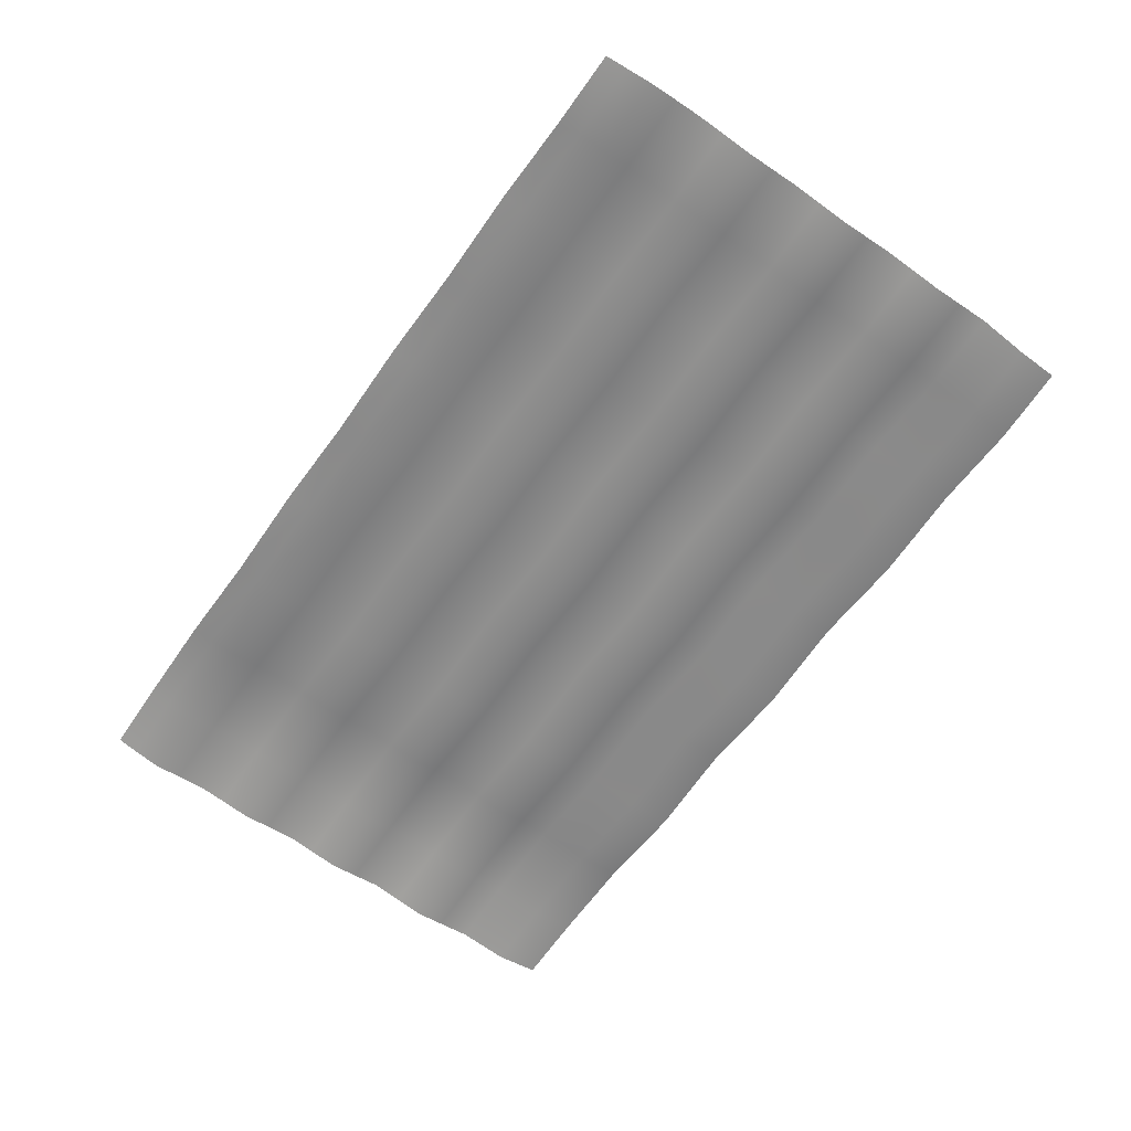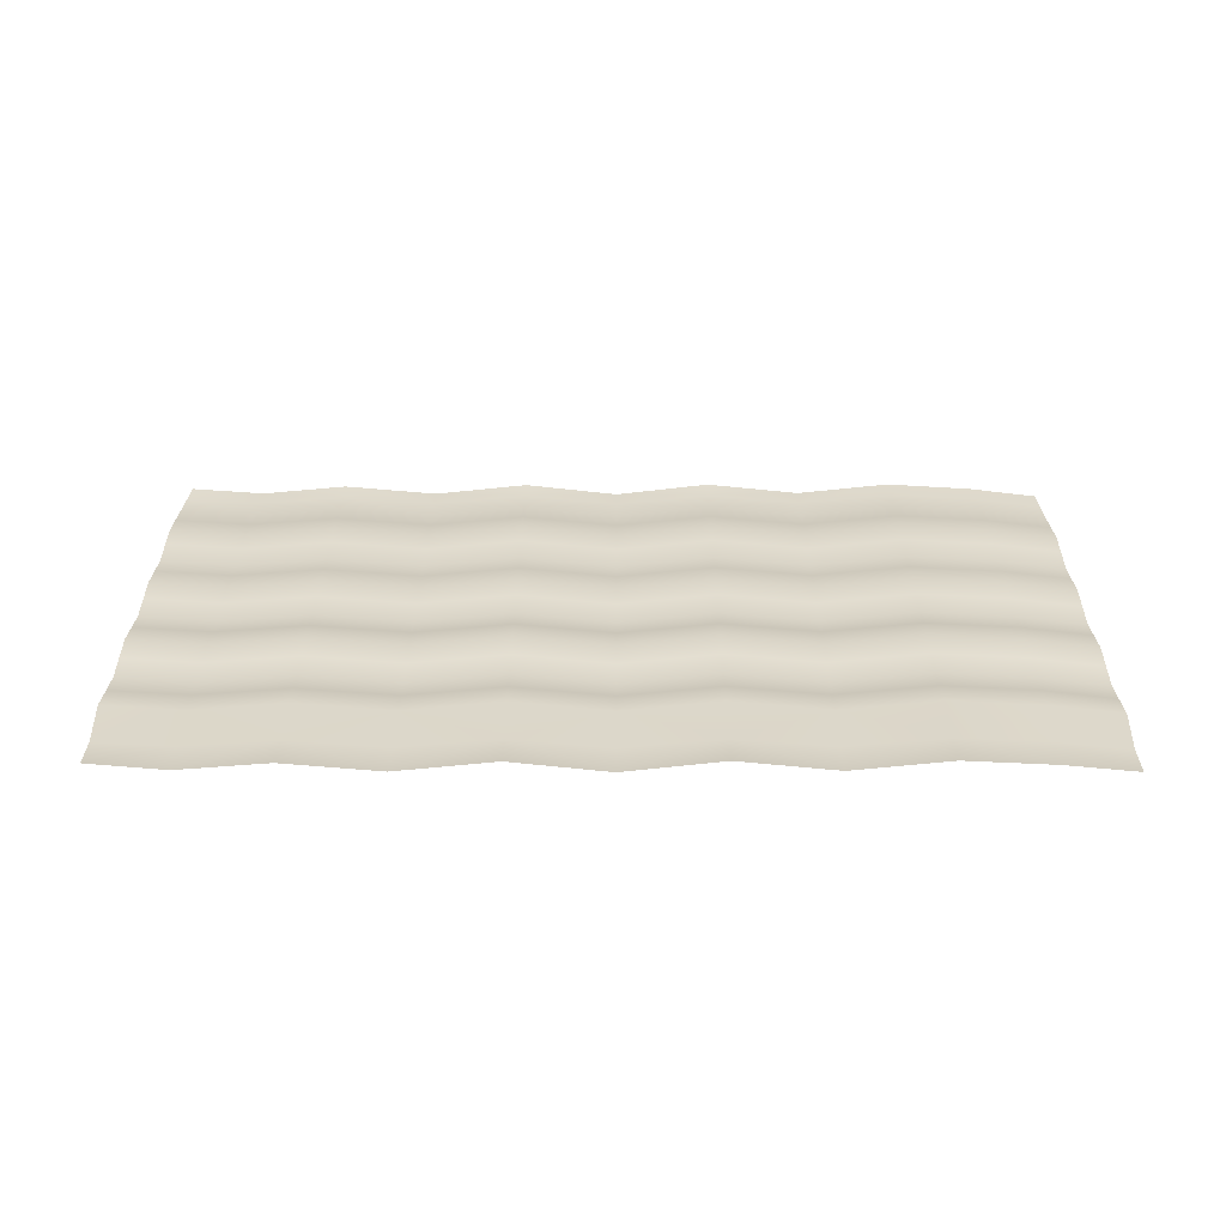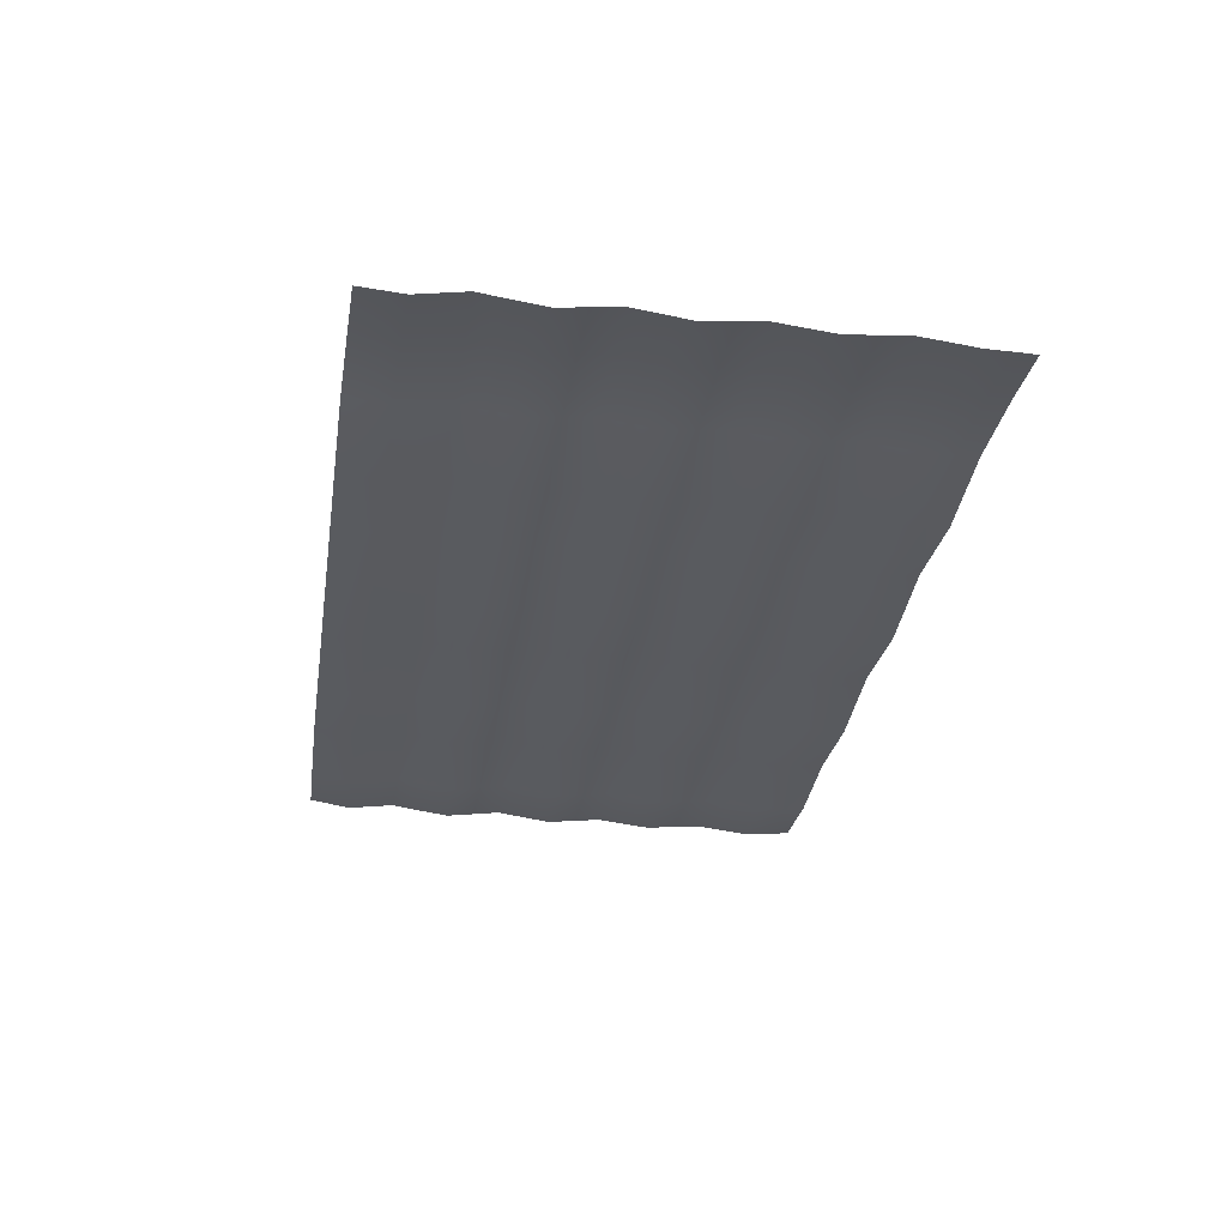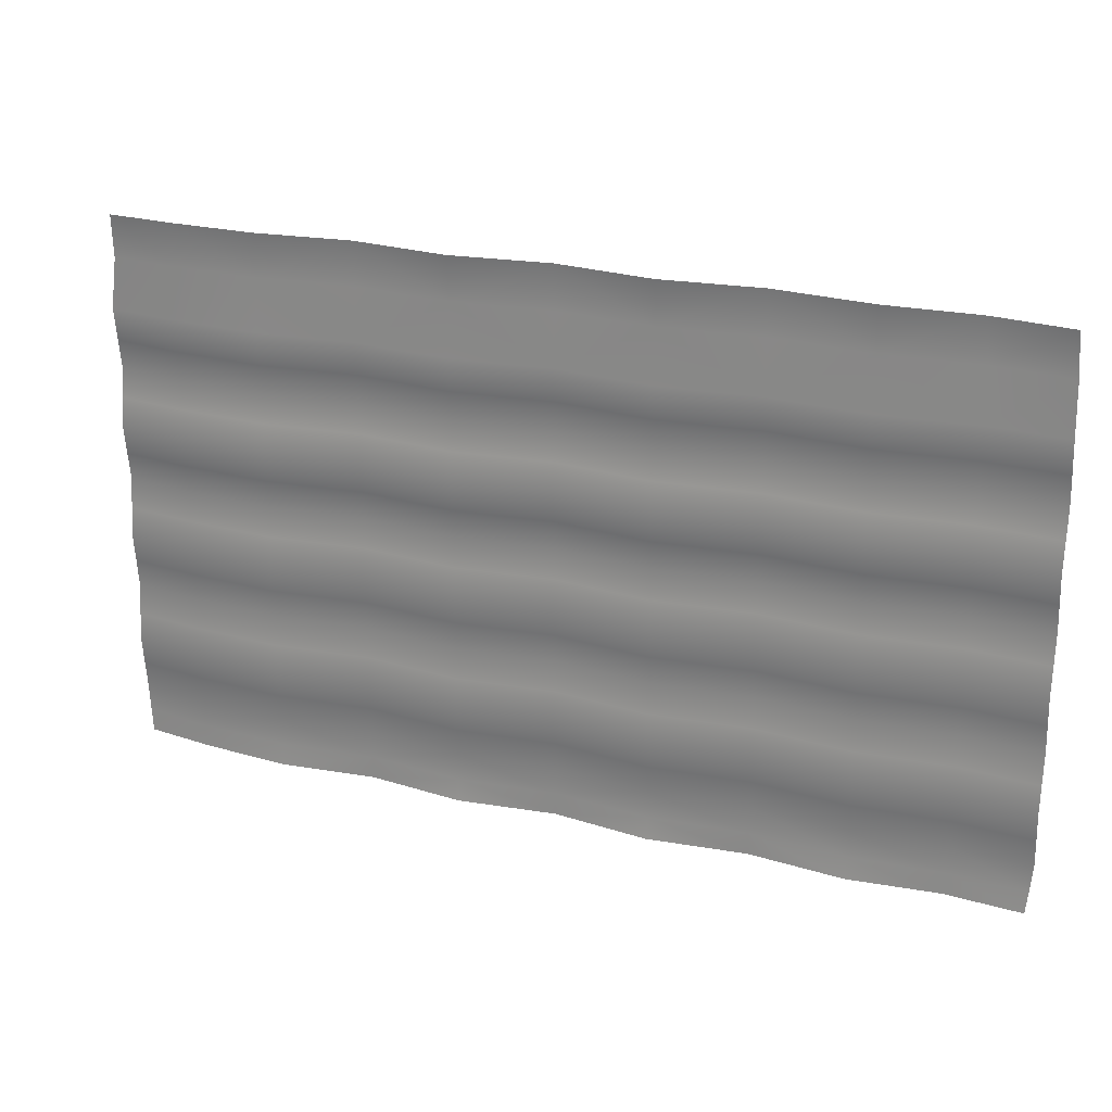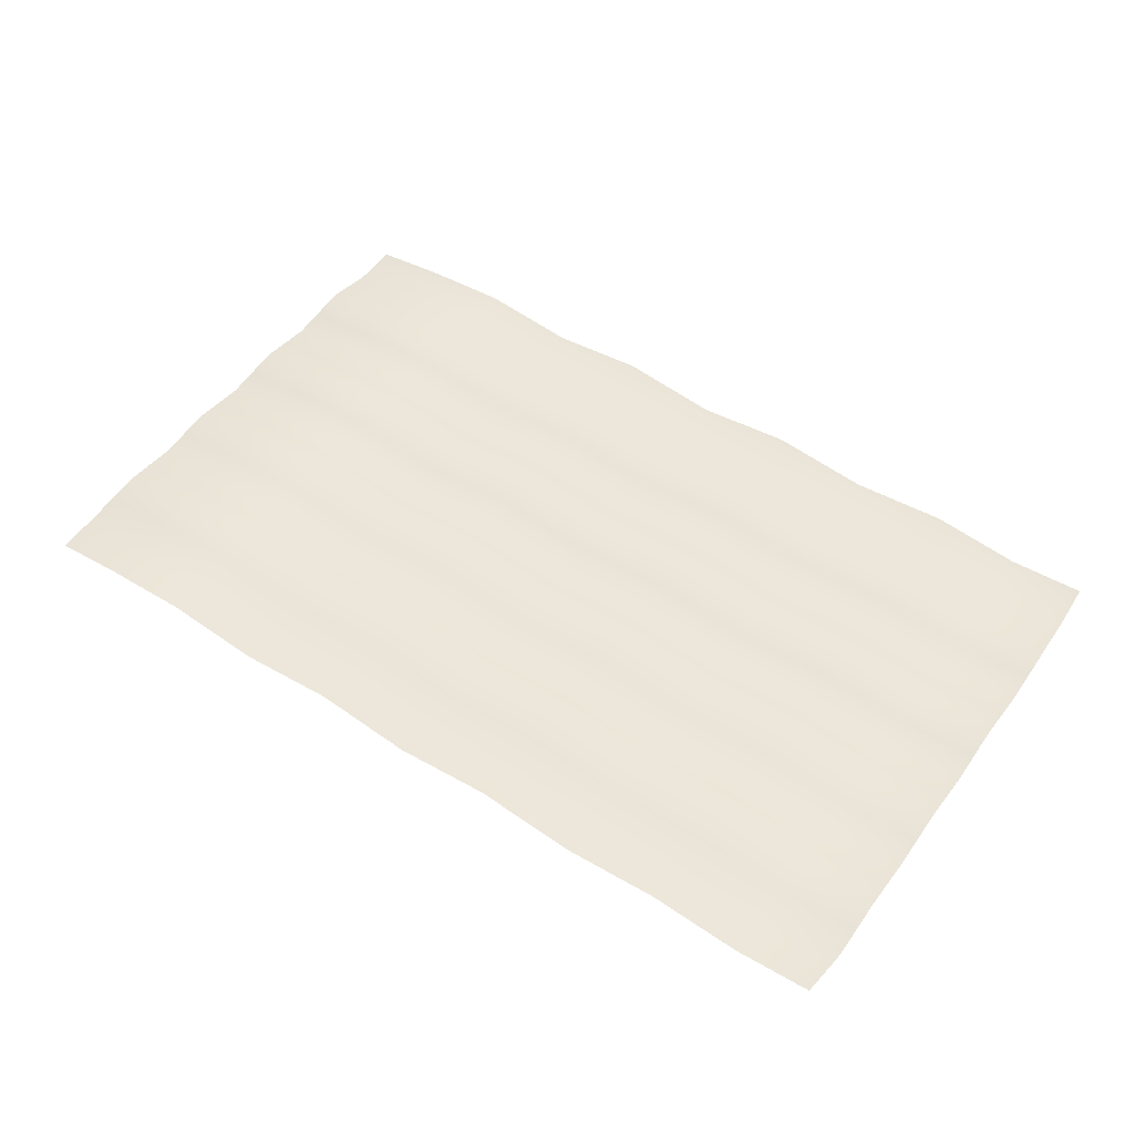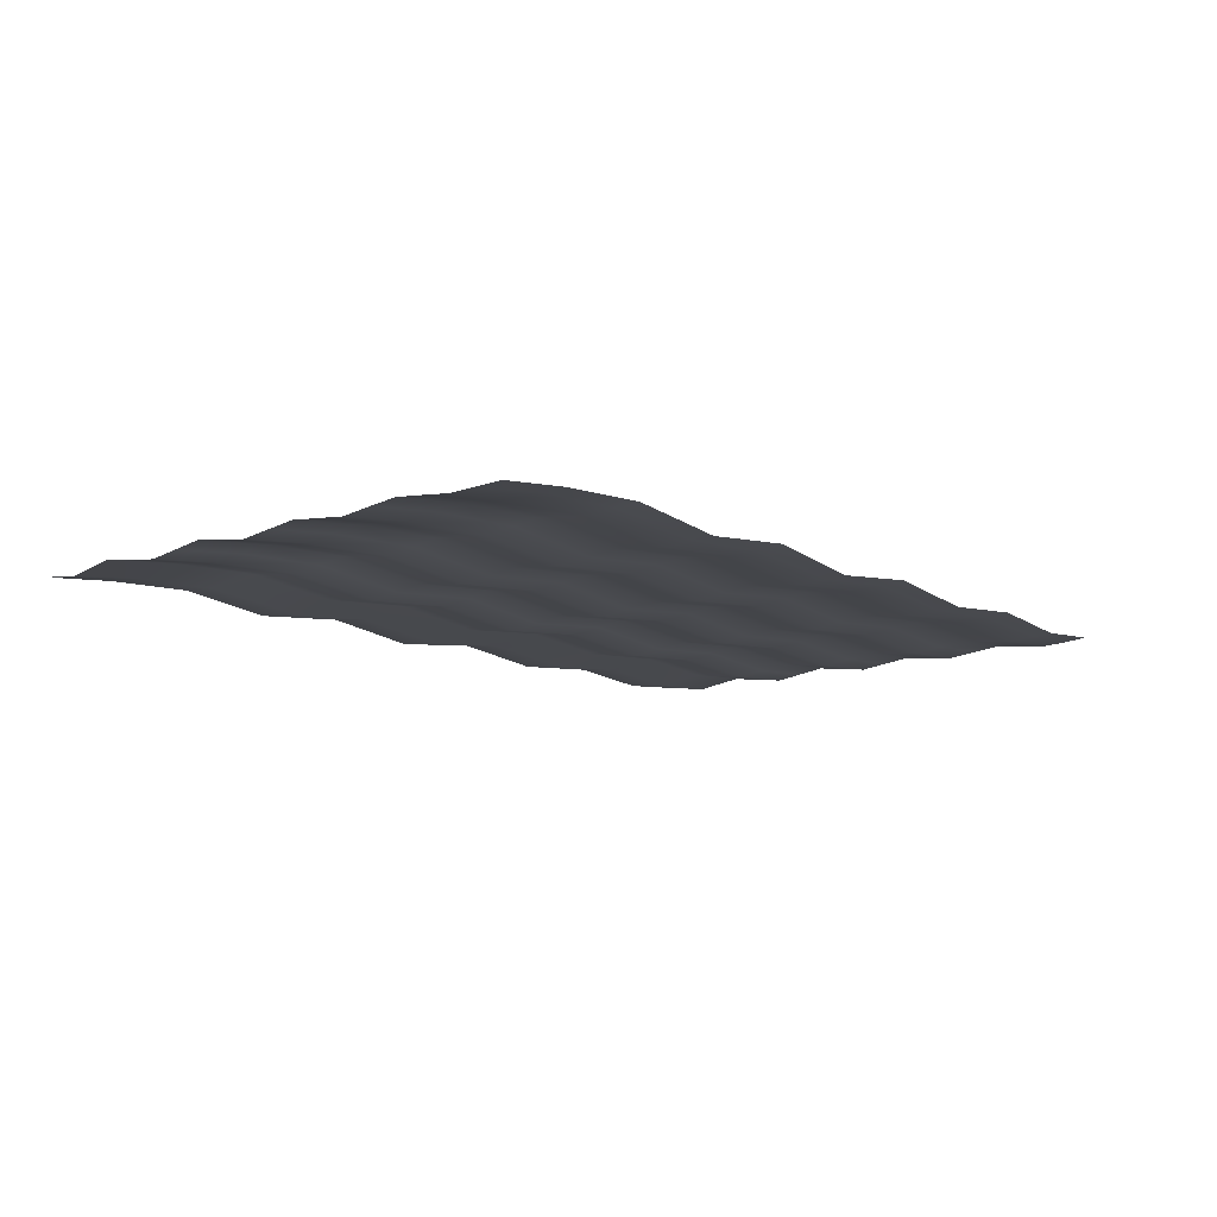
<metadata>
{"format":"obj","ext":"obj","renderer":"f3d","projection":"perspective","resolution":1024,"background":"white","views":[{"elev":-62.6,"azim":-125.1,"up":"+Y"},{"elev":28.5,"azim":0.3,"up":"+Y"},{"elev":-31.5,"azim":81.3,"up":"+Y"},{"elev":24.2,"azim":-157.8,"up":"+Z"},{"elev":51.3,"azim":-145.0,"up":"+Y"},{"elev":-10.9,"azim":129.8,"up":"+Y"}]}
</metadata>
<code>
g default
v -0.162 0.005024 -0.09798
v -0.1635 0.003956 -0.08068
v -0.1635 0.006079 -0.06039
v -0.1635 0.003821 -0.03994
v -0.1634 0.005922 -0.01945
v -0.1633 0.00337 0.001024
v -0.1632 0.006037 0.02152
v -0.1632 0.003111 0.04206
v -0.163 0.006021 0.06424
v -0.1622 0.003191 0.08158
v -0.1614 0.005119 0.09701
v -0.135 0.002986 -0.09828
v -0.1363 0.002158 -0.08081
v -0.1362 0.00432 -0.06052
v -0.1362 0.002032 -0.04007
v -0.1361 0.004159 -0.01957
v -0.136 0.001575 0.000902
v -0.136 0.004274 0.02142
v -0.1359 0.001309 0.04194
v -0.1358 0.004139 0.06412
v -0.1356 0.001693 0.08201
v -0.1344 0.002901 0.09732
v -0.1033 0.005876 -0.09862
v -0.1035 0.004676 -0.08093
v -0.1034 0.00687 -0.06061
v -0.1033 0.004532 -0.04017
v -0.1033 0.006711 -0.01966
v -0.1032 0.004071 0.000805
v -0.1031 0.006833 0.02132
v -0.1031 0.003805 0.04183
v -0.103 0.006726 0.06396
v -0.1029 0.004045 0.08195
v -0.1027 0.005831 0.09768
v -0.069 0.002804 -0.09875
v -0.06899 0.002012 -0.08104
v -0.06891 0.004218 -0.06072
v -0.06886 0.001877 -0.04028
v -0.06878 0.004059 -0.01977
v -0.06873 0.001416 0.000695
v -0.06865 0.00418 0.02121
v -0.0686 0.001149 0.04172
v -0.06852 0.004061 0.06384
v -0.06847 0.001539 0.08186
v -0.06837 0.002753 0.0976
v -0.03436 0.006554 -0.09886
v -0.03431 0.005302 -0.08115
v -0.03424 0.007498 -0.06084
v -0.03418 0.005156 -0.04039
v -0.03411 0.007339 -0.01989
v -0.03405 0.004696 0.000582
v -0.03397 0.00746 0.0211
v -0.03392 0.004428 0.04161
v -0.03384 0.007353 0.06373
v -0.03379 0.004656 0.08175
v -0.03373 0.006504 0.0975
v 0.000293 0.002645 -0.09897
v 0.000346 0.001876 -0.08126
v 0.000422 0.004083 -0.06095
v 0.000476 0.001741 -0.0405
v 0.000552 0.003924 -0.02
v 0.000604 0.001281 0.000473
v 0.000684 0.004046 0.02099
v 0.000734 0.001013 0.0415
v 0.00082 0.003926 0.06362
v 0.000865 0.001417 0.08164
v 0.000921 0.002596 0.09739
v 0.03499 0.006834 -0.09909
v 0.03504 0.005566 -0.08137
v 0.03512 0.007762 -0.06106
v 0.03517 0.00542 -0.04061
v 0.03525 0.007603 -0.02011
v 0.0353 0.004959 0.00036
v 0.03538 0.007724 0.02088
v 0.03543 0.004692 0.04139
v 0.03551 0.007617 0.06351
v 0.03556 0.00492 0.08152
v 0.03562 0.006785 0.09728
v 0.06957 0.003236 -0.09919
v 0.06967 0.002432 -0.08148
v 0.06975 0.004637 -0.06117
v 0.0698 0.002297 -0.04072
v 0.06988 0.004479 -0.02022
v 0.06993 0.001836 0.00025
v 0.07001 0.0046 0.02077
v 0.07006 0.001569 0.04128
v 0.07015 0.004481 0.0634
v 0.07019 0.001962 0.08141
v 0.0702 0.003185 0.09716
v 0.1038 0.006978 -0.09929
v 0.1041 0.005911 -0.08159
v 0.1042 0.008109 -0.06128
v 0.1042 0.005771 -0.04083
v 0.1043 0.00795 -0.02033
v 0.1043 0.005311 0.000139
v 0.1044 0.008072 0.02065
v 0.1045 0.005043 0.04117
v 0.1046 0.007961 0.06329
v 0.1045 0.005287 0.08128
v 0.1044 0.006933 0.09702
v 0.1353 0.005176 -0.09915
v 0.1366 0.004222 -0.08168
v 0.1367 0.006379 -0.06139
v 0.1368 0.00409 -0.04095
v 0.1369 0.006218 -0.02044
v 0.1369 0.003635 2.7e-05
v 0.137 0.006333 0.02055
v 0.137 0.003368 0.04107
v 0.1371 0.006203 0.06324
v 0.137 0.003688 0.08114
v 0.1359 0.005092 0.09645
v 0.1603 0.00223 -0.09901
v 0.1619 0.001179 -0.08172
v 0.162 0.0033 -0.06143
v 0.1621 0.001041 -0.04098
v 0.1621 0.003141 -0.02049
v 0.1622 0.00059 -1.8e-05
v 0.1623 0.003257 0.02048
v 0.1623 0.000331 0.04102
v 0.1624 0.003245 0.06319
v 0.1616 0.000567 0.08054
v 0.1609 0.002325 0.09598
v -0.1627 0.004348 -0.09012
v -0.1362 0.002668 -0.09055
v -0.1034 0.005072 -0.09069
v -0.06902 0.002561 -0.09081
v -0.03434 0.005679 -0.09092
v 0.000317 0.00244 -0.09103
v 0.03501 0.005943 -0.09114
v 0.06964 0.002984 -0.09125
v 0.104 0.006313 -0.09135
v 0.1365 0.004663 -0.09143
v 0.1611 0.001724 -0.09115
v -0.1635 0.005014 -0.07079
v -0.1363 0.003253 -0.07086
v -0.1034 0.005777 -0.07097
v -0.06895 0.003126 -0.07108
v -0.03427 0.006404 -0.07119
v 0.000383 0.002991 -0.0713
v 0.03508 0.006667 -0.07142
v 0.06971 0.003546 -0.07153
v 0.1041 0.007016 -0.07164
v 0.1367 0.00531 -0.07174
v 0.162 0.002238 -0.07183
v -0.1635 0.005073 -0.05091
v -0.1362 0.003289 -0.05095
v -0.1034 0.005818 -0.05108
v -0.06889 0.003165 -0.05118
v -0.03421 0.006444 -0.0513
v 0.000447 0.00303 -0.05141
v 0.03514 0.006708 -0.05152
v 0.06978 0.003584 -0.05163
v 0.1042 0.007057 -0.05174
v 0.1367 0.005349 -0.05183
v 0.162 0.002292 -0.05195
v -0.1634 0.004829 -0.03003
v -0.1361 0.003051 -0.03008
v -0.1033 0.005576 -0.03019
v -0.06882 0.002922 -0.0303
v -0.03415 0.006202 -0.03041
v 0.000513 0.002787 -0.03052
v 0.03521 0.006465 -0.03063
v 0.06984 0.003342 -0.03074
v 0.1042 0.006815 -0.03086
v 0.1368 0.00511 -0.03095
v 0.1621 0.002049 -0.03107
v -0.1634 0.004716 -0.009663
v -0.1361 0.002929 -0.009715
v -0.1032 0.005457 -0.009833
v -0.06876 0.002803 -0.009941
v -0.03408 0.006083 -0.01005
v 0.000577 0.002668 -0.01016
v 0.03527 0.006346 -0.01028
v 0.0699 0.003223 -0.01039
v 0.1043 0.006696 -0.0105
v 0.1369 0.004988 -0.01059
v 0.1622 0.001936 -0.0107
v -0.1633 0.004649 0.01095
v -0.136 0.002876 0.01089
v -0.1032 0.0054 0.01077
v -0.06869 0.002747 0.01067
v -0.03401 0.006027 0.01055
v 0.000643 0.002612 0.01044
v 0.03534 0.00629 0.01033
v 0.06997 0.003167 0.01022
v 0.1044 0.00664 0.01011
v 0.1369 0.004935 0.01001
v 0.1622 0.001869 0.009908
v -0.1632 0.004581 0.0317
v -0.1359 0.002804 0.03162
v -0.1031 0.00533 0.03151
v -0.06863 0.002676 0.03141
v -0.03395 0.005956 0.03129
v 0.000709 0.002541 0.03118
v 0.0354 0.006219 0.03107
v 0.07004 0.003095 0.03096
v 0.1044 0.006568 0.03085
v 0.137 0.004863 0.03075
v 0.1623 0.001801 0.03066
v -0.1631 0.004409 0.05253
v -0.1359 0.002669 0.05228
v -0.103 0.005188 0.05215
v -0.06856 0.002538 0.05204
v -0.03388 0.005815 0.05192
v 0.000775 0.002403 0.05181
v 0.03547 0.006079 0.0517
v 0.0701 0.002957 0.05159
v 0.1045 0.006427 0.05149
v 0.1371 0.004727 0.0514
v 0.1624 0.001633 0.05149
g ConceptEnvironment:pPlane9
f 122 123 1
f 1 123 12
f 133 134 2
f 2 134 13
f 3 144 14
f 14 144 145
f 155 156 4
f 4 156 15
f 5 166 16
f 16 166 167
f 177 178 6
f 6 178 17
f 7 188 18
f 18 188 189
f 199 200 8
f 8 200 19
f 9 10 20
f 20 10 21
f 10 11 21
f 21 11 22
f 123 124 12
f 12 124 23
f 13 134 24
f 24 134 135
f 145 146 14
f 14 146 25
f 15 156 26
f 26 156 157
f 167 168 16
f 16 168 27
f 17 178 28
f 28 178 179
f 189 190 18
f 18 190 29
f 19 200 30
f 30 200 201
f 21 32 20
f 20 32 31
f 21 22 32
f 32 22 33
f 124 125 23
f 23 125 34
f 135 136 24
f 24 136 35
f 25 146 36
f 36 146 147
f 157 158 26
f 26 158 37
f 27 168 38
f 38 168 169
f 179 180 28
f 28 180 39
f 29 190 40
f 40 190 191
f 201 202 30
f 30 202 41
f 31 32 42
f 42 32 43
f 33 44 32
f 32 44 43
f 125 126 34
f 34 126 45
f 35 136 46
f 46 136 137
f 147 148 36
f 36 148 47
f 37 158 48
f 48 158 159
f 169 170 38
f 38 170 49
f 39 180 50
f 50 180 181
f 191 192 40
f 40 192 51
f 41 202 52
f 52 202 203
f 43 54 42
f 42 54 53
f 43 44 54
f 54 44 55
f 45 126 56
f 56 126 127
f 137 138 46
f 46 138 57
f 47 148 58
f 58 148 149
f 159 160 48
f 48 160 59
f 49 170 60
f 60 170 171
f 181 182 50
f 50 182 61
f 51 192 62
f 62 192 193
f 203 204 52
f 52 204 63
f 53 54 64
f 64 54 65
f 55 66 54
f 54 66 65
f 127 128 56
f 56 128 67
f 57 138 68
f 68 138 139
f 149 150 58
f 58 150 69
f 59 160 70
f 70 160 161
f 171 172 60
f 60 172 71
f 61 182 72
f 72 182 183
f 193 194 62
f 62 194 73
f 63 204 74
f 74 204 205
f 65 76 64
f 64 76 75
f 65 66 76
f 76 66 77
f 67 128 78
f 78 128 129
f 139 140 68
f 68 140 79
f 69 150 80
f 80 150 151
f 161 162 70
f 70 162 81
f 71 172 82
f 82 172 173
f 183 184 72
f 72 184 83
f 73 194 84
f 84 194 195
f 205 206 74
f 74 206 85
f 75 76 86
f 86 76 87
f 77 88 76
f 76 88 87
f 78 129 89
f 89 129 130
f 79 140 90
f 90 140 141
f 151 152 80
f 80 152 91
f 81 162 92
f 92 162 163
f 173 174 82
f 82 174 93
f 83 184 94
f 94 184 185
f 195 196 84
f 84 196 95
f 85 206 96
f 96 206 207
f 87 98 86
f 86 98 97
f 87 88 98
f 98 88 99
f 89 130 100
f 100 130 131
f 141 142 90
f 90 142 101
f 91 152 102
f 102 152 153
f 163 164 92
f 92 164 103
f 93 174 104
f 104 174 175
f 185 186 94
f 94 186 105
f 95 196 106
f 106 196 197
f 207 208 96
f 96 208 107
f 97 98 108
f 108 98 109
f 99 110 98
f 98 110 109
f 100 131 111
f 111 131 132
f 142 143 101
f 101 143 112
f 102 153 113
f 113 153 154
f 164 165 103
f 103 165 114
f 104 175 115
f 115 175 176
f 186 187 105
f 105 187 116
f 106 197 117
f 117 197 198
f 208 209 107
f 107 209 118
f 109 120 108
f 108 120 119
f 110 121 109
f 109 121 120
f 2 13 122
f 122 13 123
f 124 123 24
f 24 123 13
f 125 124 35
f 35 124 24
f 126 125 46
f 46 125 35
f 126 46 127
f 127 46 57
f 128 127 68
f 68 127 57
f 128 68 129
f 129 68 79
f 130 129 90
f 90 129 79
f 130 90 131
f 131 90 101
f 131 101 132
f 132 101 112
f 3 14 133
f 133 14 134
f 134 14 135
f 135 14 25
f 136 135 36
f 36 135 25
f 136 36 137
f 137 36 47
f 138 137 58
f 58 137 47
f 138 58 139
f 139 58 69
f 140 139 80
f 80 139 69
f 140 80 141
f 141 80 91
f 142 141 102
f 102 141 91
f 143 142 113
f 113 142 102
f 144 4 145
f 145 4 15
f 146 145 26
f 26 145 15
f 146 26 147
f 147 26 37
f 148 147 48
f 48 147 37
f 148 48 149
f 149 48 59
f 150 149 70
f 70 149 59
f 150 70 151
f 151 70 81
f 152 151 92
f 92 151 81
f 152 92 153
f 153 92 103
f 153 103 154
f 154 103 114
f 5 16 155
f 155 16 156
f 156 16 157
f 157 16 27
f 158 157 38
f 38 157 27
f 158 38 159
f 159 38 49
f 160 159 60
f 60 159 49
f 160 60 161
f 161 60 71
f 162 161 82
f 82 161 71
f 162 82 163
f 163 82 93
f 164 163 104
f 104 163 93
f 165 164 115
f 115 164 104
f 166 6 167
f 167 6 17
f 168 167 28
f 28 167 17
f 168 28 169
f 169 28 39
f 170 169 50
f 50 169 39
f 170 50 171
f 171 50 61
f 172 171 72
f 72 171 61
f 172 72 173
f 173 72 83
f 174 173 94
f 94 173 83
f 174 94 175
f 175 94 105
f 175 105 176
f 176 105 116
f 7 18 177
f 177 18 178
f 178 18 179
f 179 18 29
f 180 179 40
f 40 179 29
f 180 40 181
f 181 40 51
f 182 181 62
f 62 181 51
f 182 62 183
f 183 62 73
f 184 183 84
f 84 183 73
f 184 84 185
f 185 84 95
f 186 185 106
f 106 185 95
f 187 186 117
f 117 186 106
f 188 8 189
f 189 8 19
f 190 189 30
f 30 189 19
f 190 30 191
f 191 30 41
f 192 191 52
f 52 191 41
f 192 52 193
f 193 52 63
f 194 193 74
f 74 193 63
f 194 74 195
f 195 74 85
f 196 195 96
f 96 195 85
f 196 96 197
f 197 96 107
f 197 107 198
f 198 107 118
f 9 20 199
f 199 20 200
f 200 20 201
f 201 20 31
f 202 201 42
f 42 201 31
f 202 42 203
f 203 42 53
f 204 203 64
f 64 203 53
f 204 64 205
f 205 64 75
f 206 205 86
f 86 205 75
f 206 86 207
f 207 86 97
f 208 207 108
f 108 207 97
f 209 208 119
f 119 208 108

</code>
